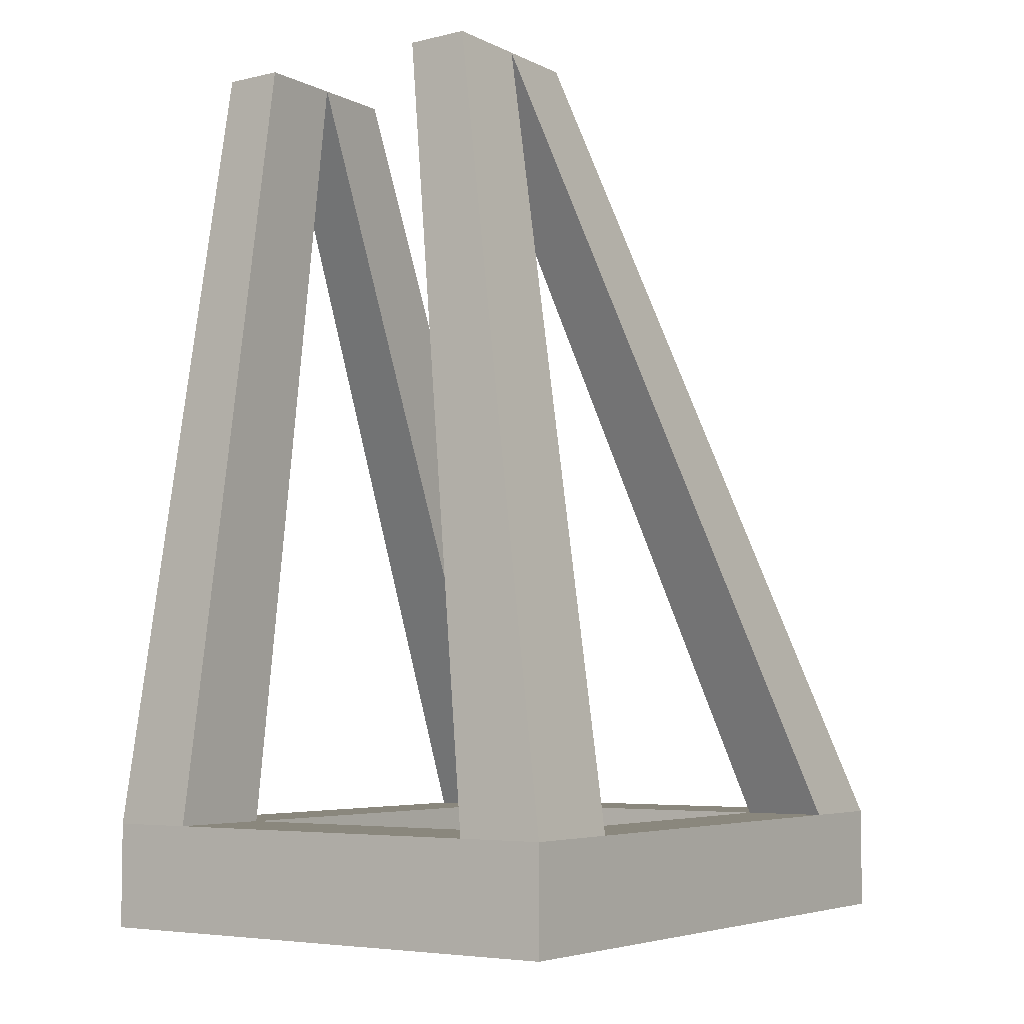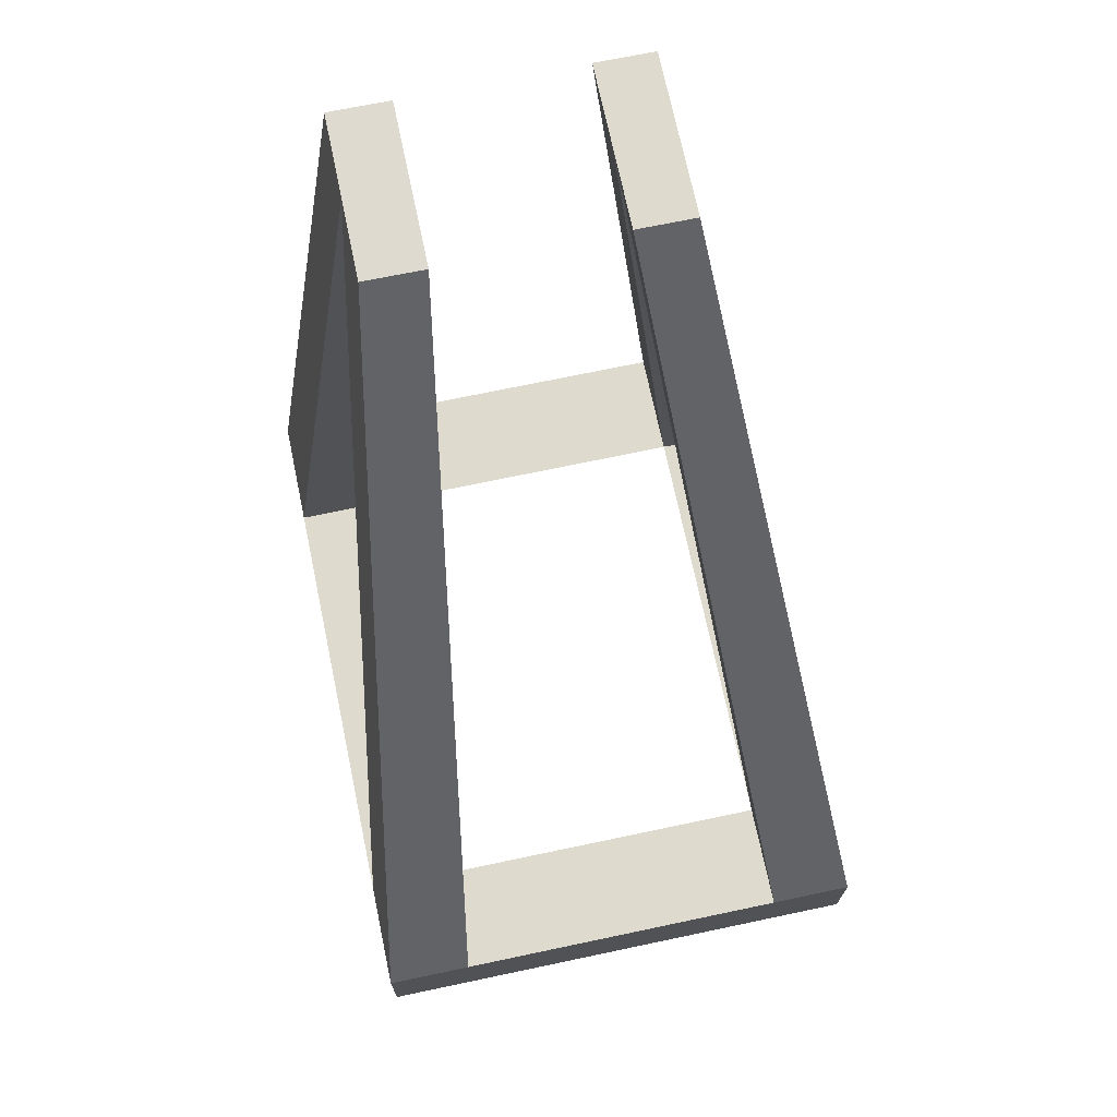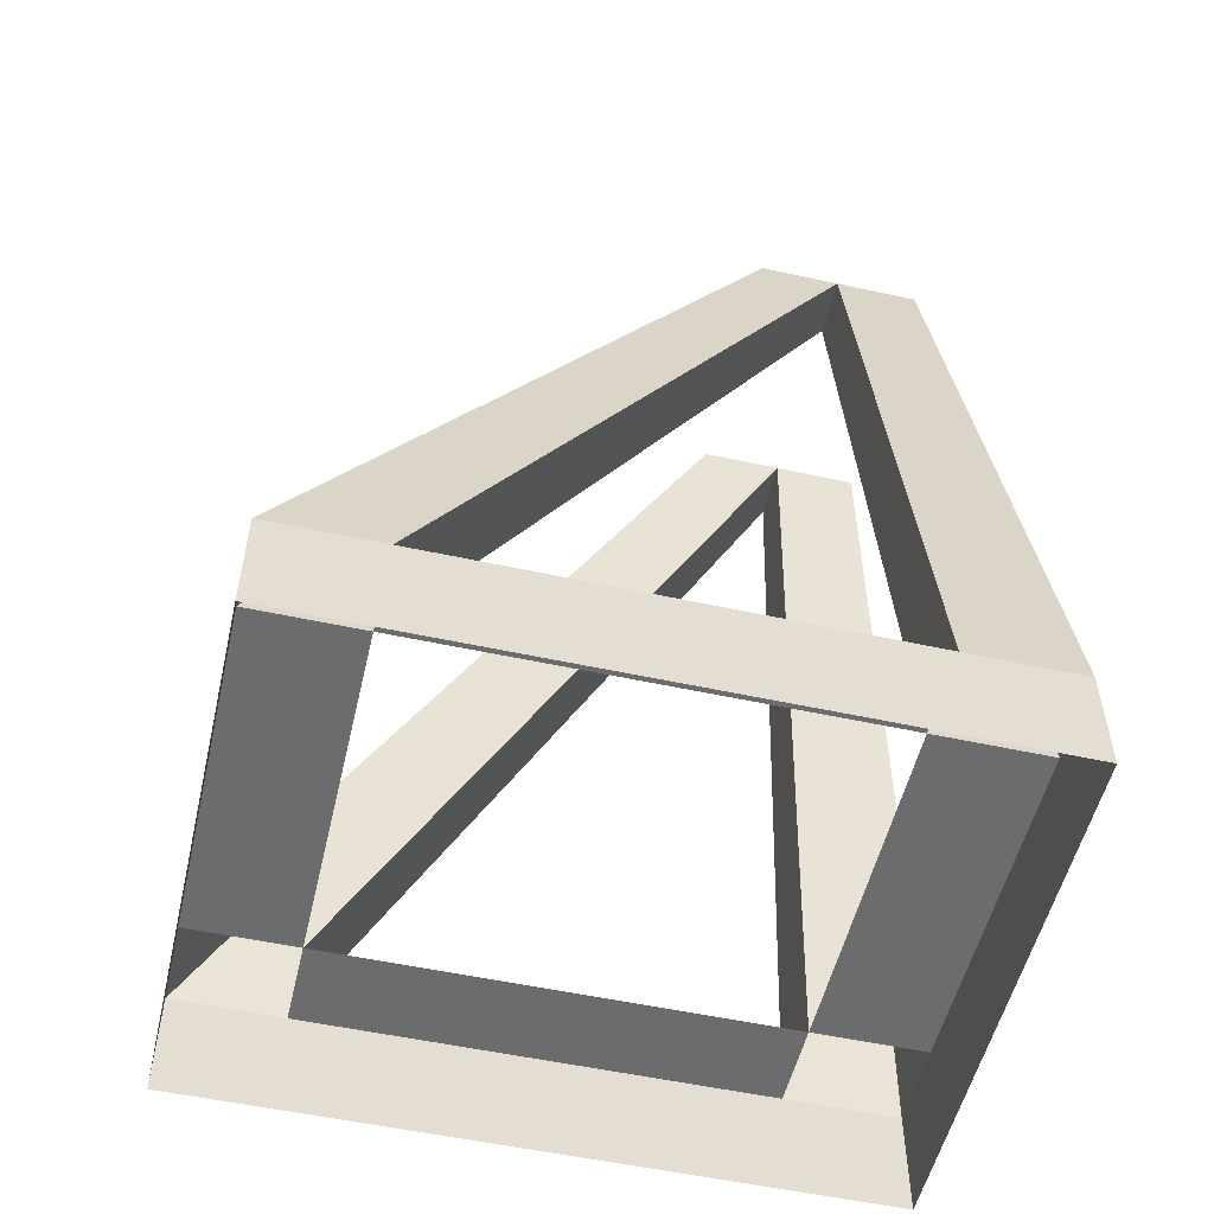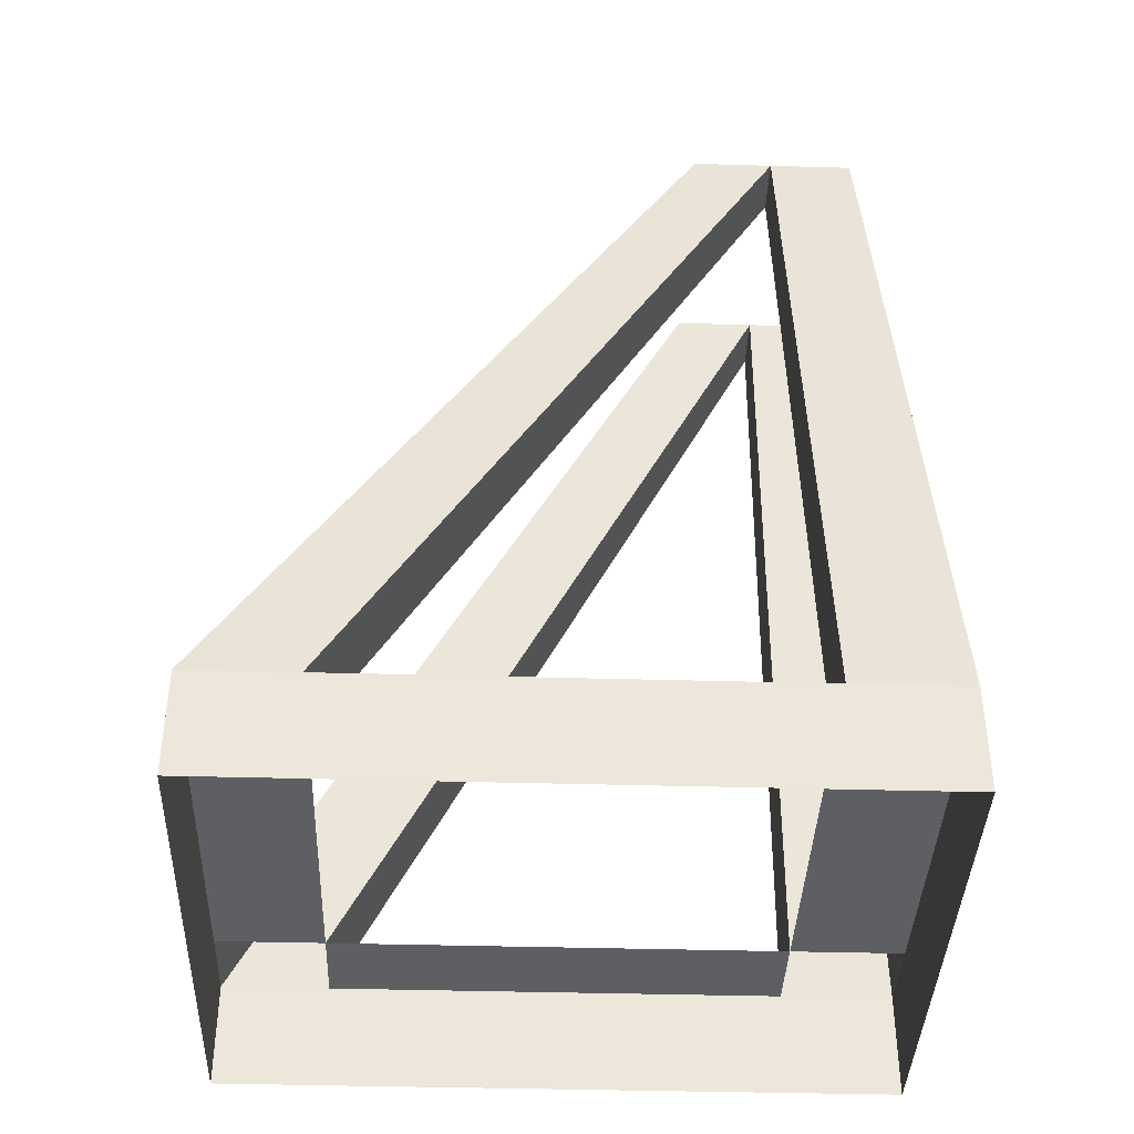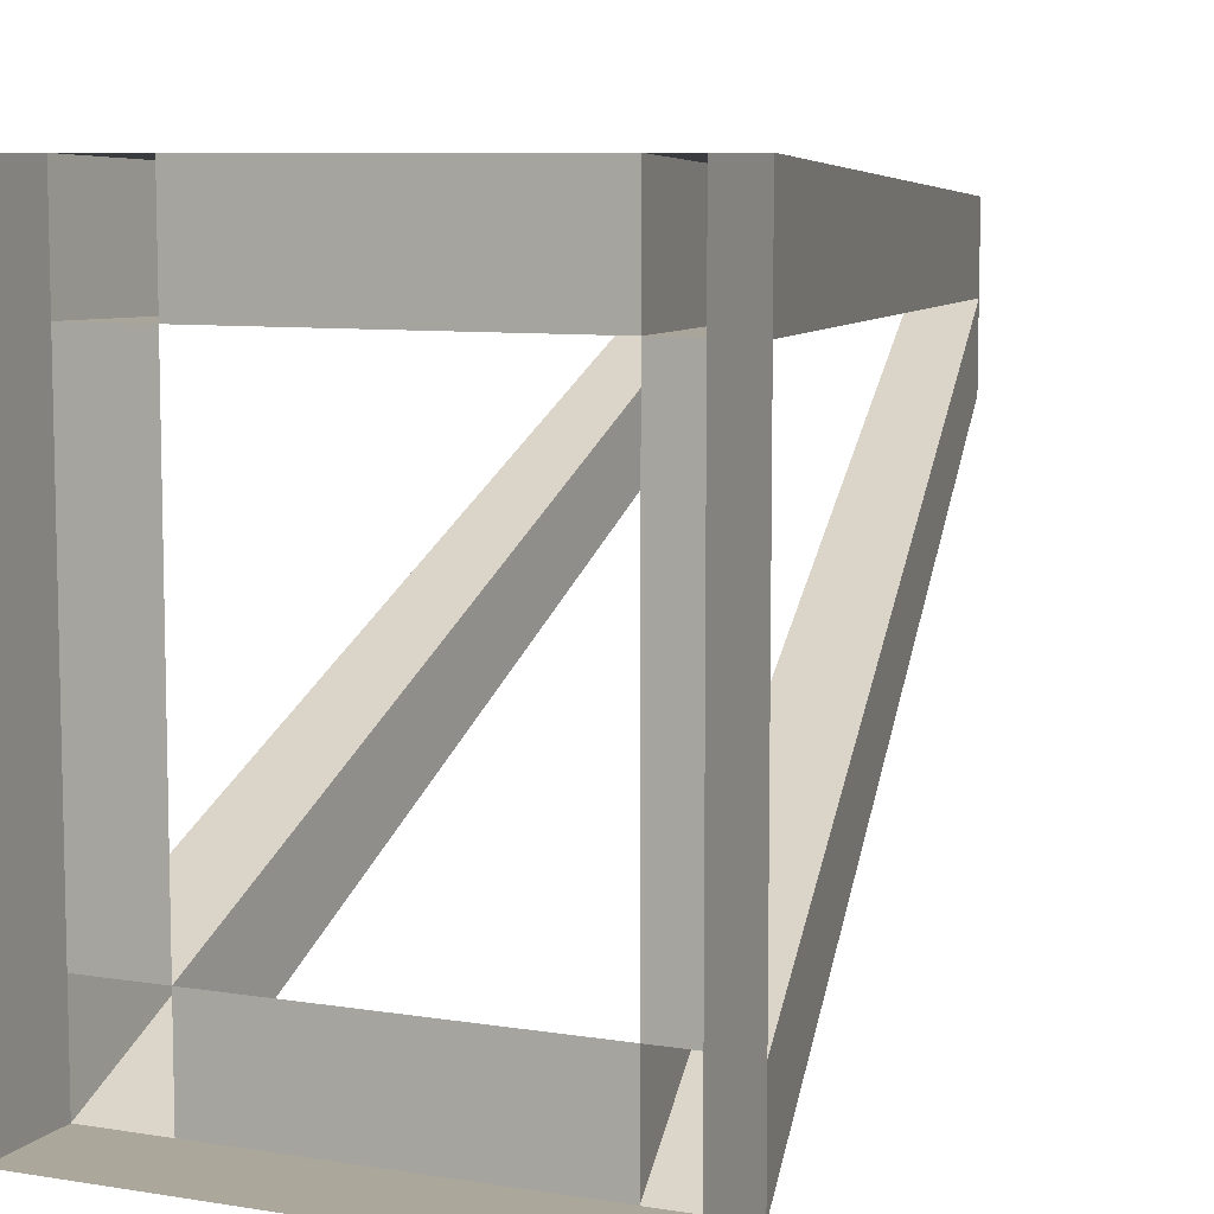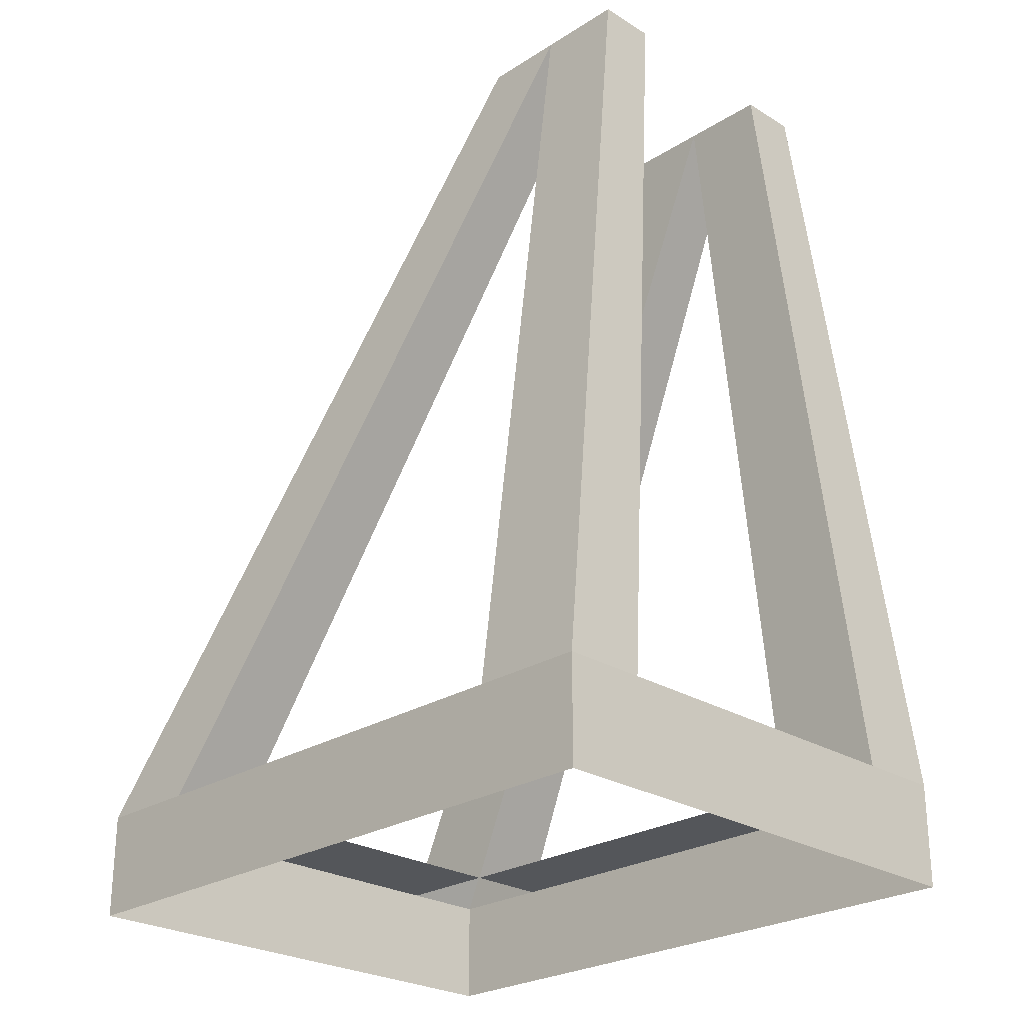
<metadata>
{"format":"obj","ext":"obj","renderer":"f3d","projection":"perspective","resolution":1024,"background":"white","views":[{"elev":-5.1,"azim":34.5,"up":"+Y"},{"elev":71.3,"azim":168.1,"up":"+Y"},{"elev":-53.8,"azim":-103.1,"up":"+Y"},{"elev":-39.8,"azim":-92.0,"up":"+Y"},{"elev":8.1,"azim":24.0,"up":"+Z"},{"elev":-25.7,"azim":-44.8,"up":"+Y"}]}
</metadata>
<code>
o Cube_Cube.001
v -1.627 0.1861 2.12
v -1.627 0.8614 2.12
v -1.627 0.1861 -2.146
v -1.627 0.8614 -2.146
v 1.68 0.1861 2.12
v 1.68 0.8614 2.12
v 1.68 0.1861 -2.146
v 1.68 0.8614 -2.146
v -1.627 0.1861 1.405
v -1.627 0.8614 1.405
v 1.68 0.1861 1.405
v 1.68 0.8614 1.405
v -1.627 0.8614 -1.461
v 1.68 0.1861 -1.461
v -1.627 0.1861 -1.461
v 1.68 0.8614 -1.461
v 1.125 0.1861 -2.146
v -1.089 0.1861 -2.146
v -1.089 0.8614 -2.146
v 1.125 0.8614 -2.146
v -1.089 0.1861 2.12
v 1.125 0.1861 2.12
v 1.125 0.8614 2.12
v -1.089 0.8614 2.12
v -1.089 0.8614 1.405
v 1.125 0.8614 1.405
v -1.089 0.8614 -1.461
v 1.125 0.8614 -1.461
v -0.9448 5.809 1.349
v -0.9448 5.809 0.829
v 0.5708 5.808 0.829
v 0.9595 5.815 0.829
v 0.9595 5.815 1.349
v 0.9595 5.815 1.891
v -0.568 5.812 1.891
v -0.9448 5.809 1.891
v 0.5708 5.808 1.349
v -0.568 5.812 0.829
v 0.5708 5.808 1.891
v -0.568 5.812 1.349
f 15 13 4 3
f 17 20 8 7
f 11 12 6 5
f 21 24 2 1
f 28 16 33 37
f 27 13 10 25
f 14 16 12 11
f 1 2 10 9
f 7 8 16 14
f 12 26 37 33
f 9 10 13 15
f 20 28 37 31
f 20 19 27 28
f 16 28 26 12
f 6 12 33 34
f 26 25 24 23
f 5 6 23 22
f 22 23 24 21
f 3 4 19 18
f 18 19 20 17
f 40 29 36 35
f 38 30 29 40
f 32 31 37 33
f 33 37 39 34
f 27 19 38 40
f 4 13 29 30
f 23 6 34 39
f 2 24 35 36
f 25 10 29 40
f 26 23 39 37
f 8 20 31 32
f 10 2 36 29
f 19 4 30 38
f 24 25 40 35
f 13 27 40 29
f 16 8 32 33

</code>
